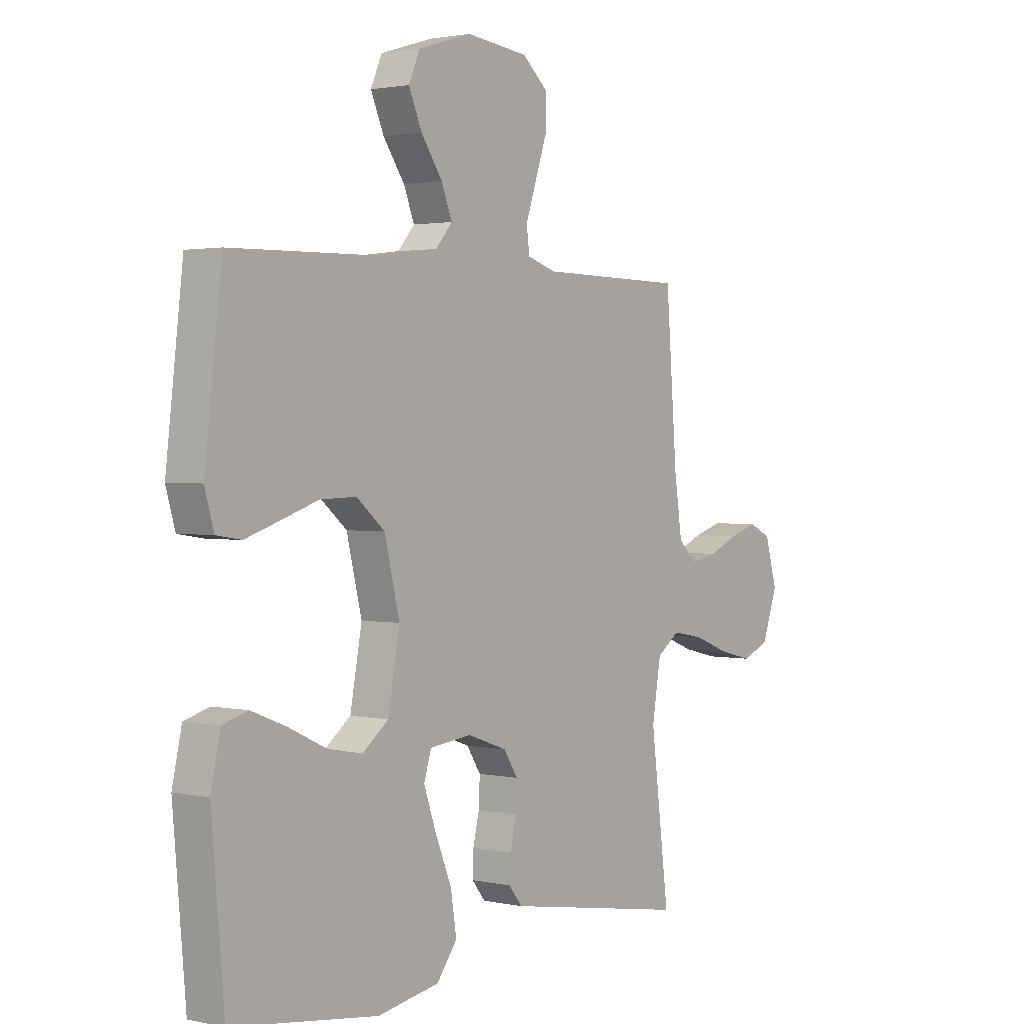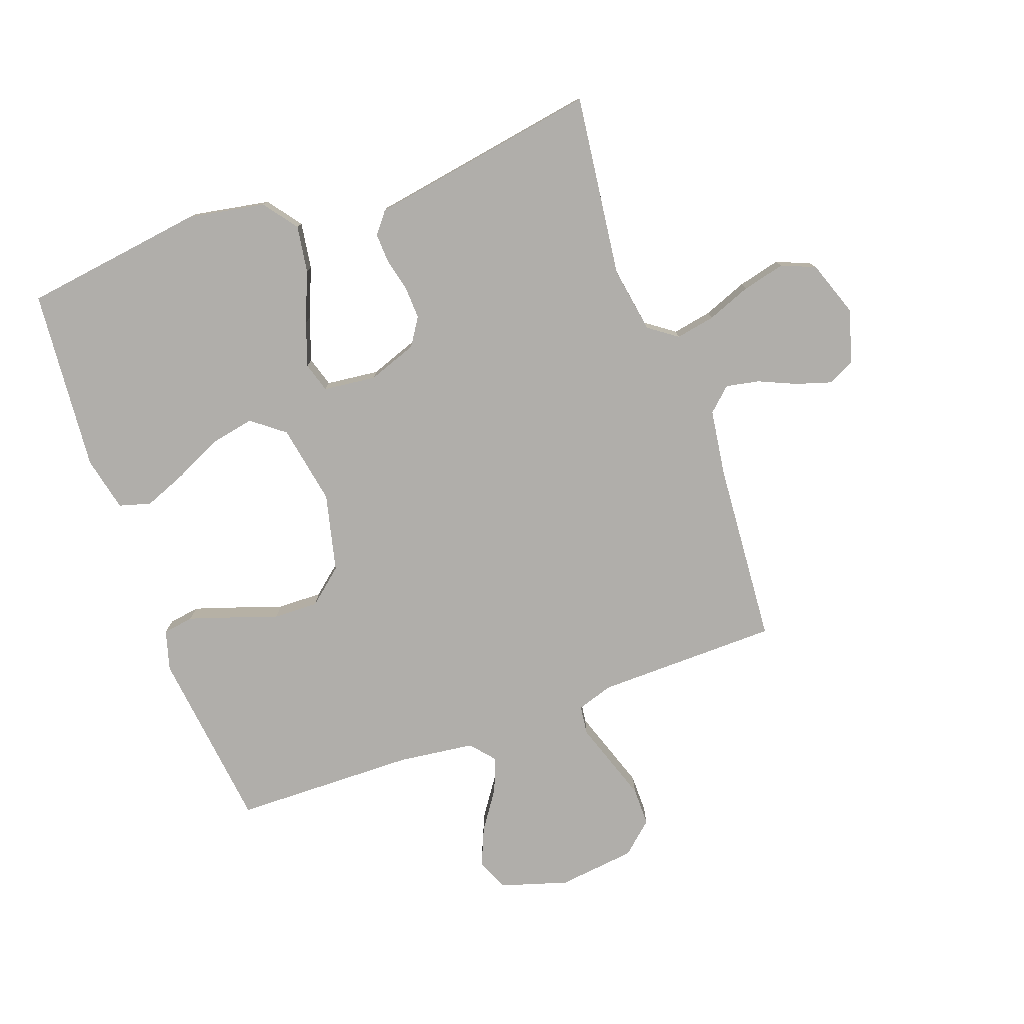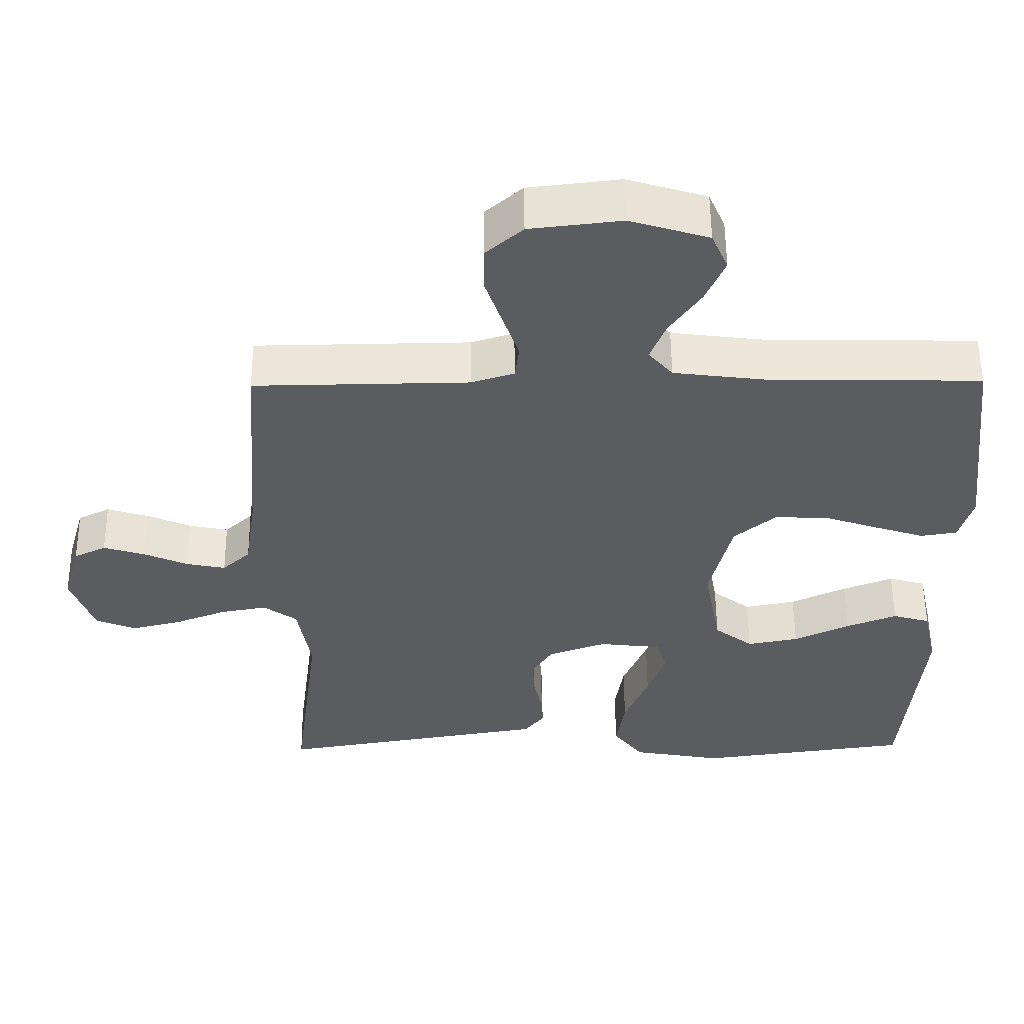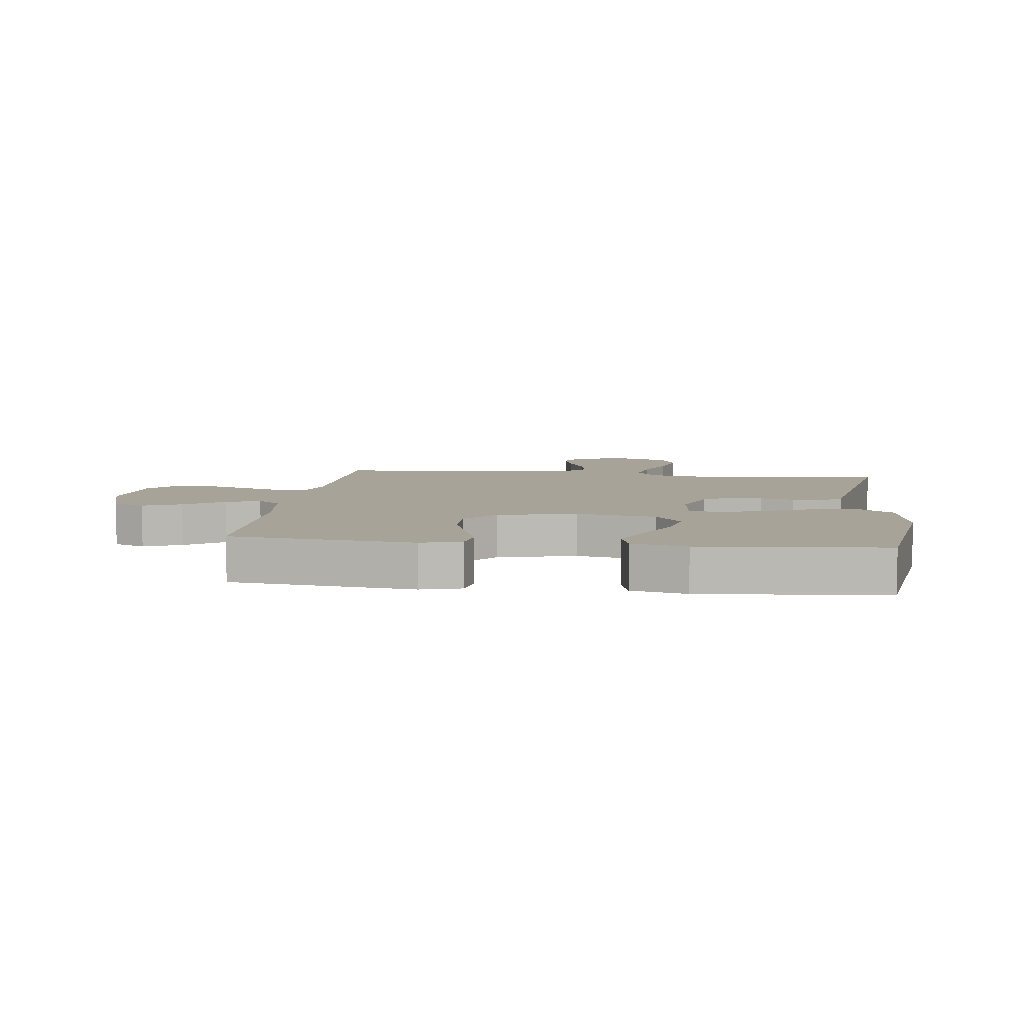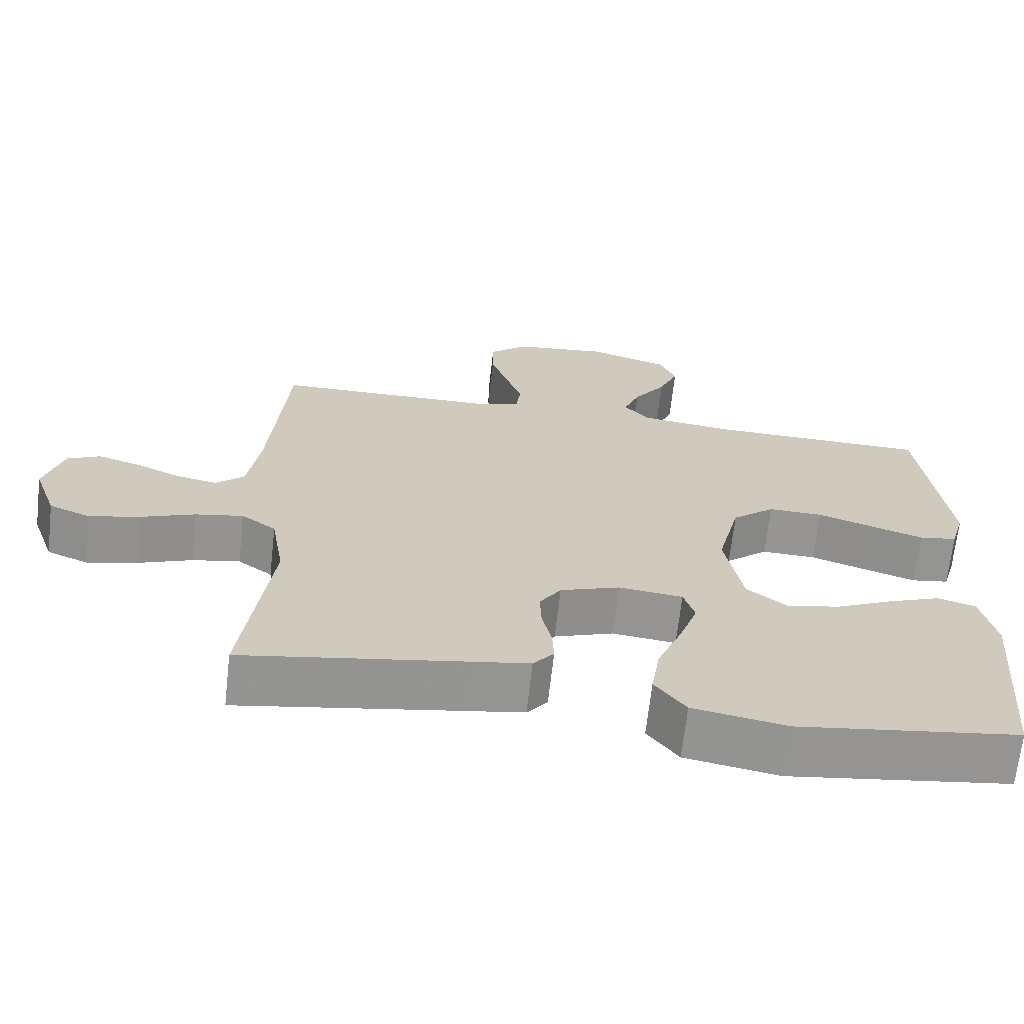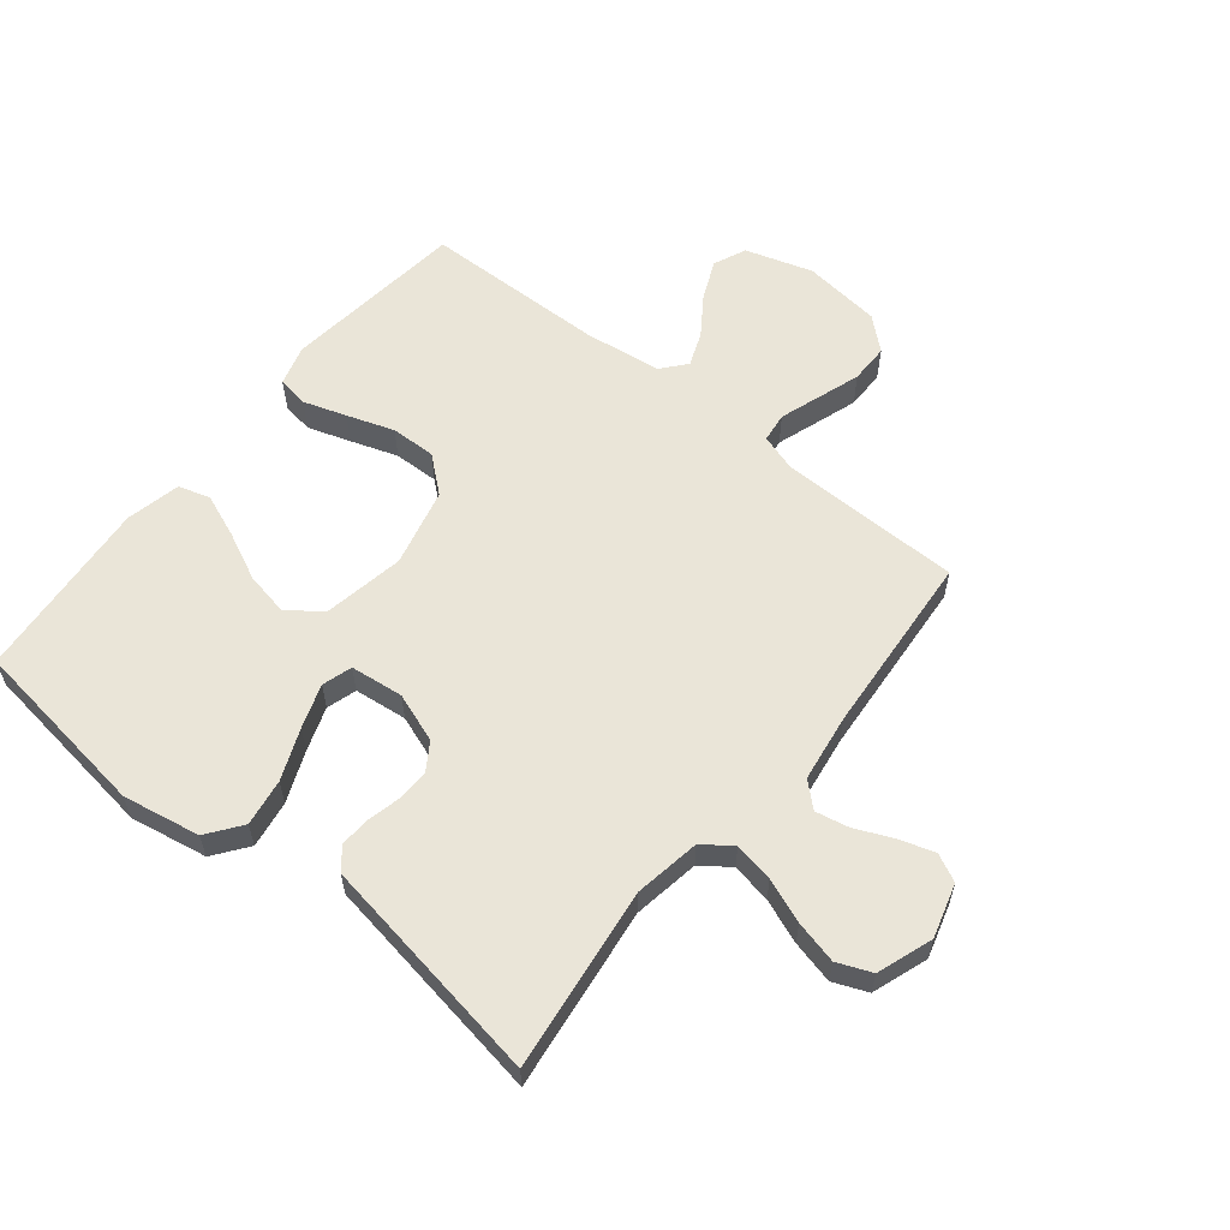
<metadata>
{"format":"obj","ext":"obj","renderer":"f3d","projection":"perspective","resolution":1024,"background":"white","views":[{"elev":1.9,"azim":128.0,"up":"+Z"},{"elev":-77.8,"azim":-160.1,"up":"+Y"},{"elev":55.0,"azim":-0.5,"up":"+Z"},{"elev":6.9,"azim":97.2,"up":"+Y"},{"elev":-67.6,"azim":-6.4,"up":"+Z"},{"elev":59.2,"azim":-141.2,"up":"+Y"}]}
</metadata>
<code>
v -0.5 0.07 0.5
v -0.2 0.07 0.504
v -0.14 0.07 0.523
v -0.134 0.07 0.571
v -0.156 0.07 0.636
v -0.18 0.07 0.707
v -0.18 0.07 0.771
v -0.128 0.07 0.817
v 0 0.07 0.832
v 0.11 0.07 0.798
v 0.133 0.07 0.745
v 0.106 0.07 0.682
v 0.062 0.07 0.618
v 0.04 0.07 0.562
v 0.074 0.07 0.522
v 0.2 0.07 0.506
v 0.5 0.07 0.5
v 0.535 0.07 0.2
v 0.516 0.07 0.134
v 0.465 0.07 0.126
v 0.395 0.07 0.149
v 0.318 0.07 0.175
v 0.244 0.07 0.177
v 0.186 0.07 0.128
v 0.155 0.07 0
v 0.179 0.07 -0.132
v 0.233 0.07 -0.174
v 0.305 0.07 -0.16
v 0.383 0.07 -0.123
v 0.454 0.07 -0.095
v 0.506 0.07 -0.11
v 0.526 0.07 -0.2
v 0.5 0.07 -0.5
v 0.2 0.07 -0.541
v 0.073 0.07 -0.518
v 0.031 0.07 -0.462
v 0.043 0.07 -0.385
v 0.077 0.07 -0.302
v 0.102 0.07 -0.23
v 0.087 0.07 -0.181
v 0 0.07 -0.171
v -0.081 0.07 -0.2
v -0.11 0.07 -0.245
v -0.108 0.07 -0.299
v -0.095 0.07 -0.354
v -0.093 0.07 -0.402
v -0.121 0.07 -0.437
v -0.2 0.07 -0.45
v -0.5 0.07 -0.5
v -0.462 0.07 -0.2
v -0.48 0.07 -0.091
v -0.527 0.07 -0.057
v -0.592 0.07 -0.069
v -0.664 0.07 -0.097
v -0.734 0.07 -0.114
v -0.79 0.07 -0.091
v -0.822 0.07 0
v -0.797 0.07 0.088
v -0.752 0.07 0.11
v -0.694 0.07 0.092
v -0.633 0.07 0.065
v -0.578 0.07 0.054
v -0.539 0.07 0.09
v -0.523 0.07 0.2
v -0.5 0 0.5
v -0.2 0 0.504
v -0.14 0 0.523
v -0.134 0 0.571
v -0.156 0 0.636
v -0.18 0 0.707
v -0.18 0 0.771
v -0.128 0 0.817
v 0 0 0.832
v 0.11 0 0.798
v 0.133 0 0.745
v 0.106 0 0.682
v 0.062 0 0.618
v 0.04 0 0.562
v 0.074 0 0.522
v 0.2 0 0.506
v 0.5 0 0.5
v 0.535 0 0.2
v 0.516 0 0.134
v 0.465 0 0.126
v 0.395 0 0.149
v 0.318 0 0.175
v 0.244 0 0.177
v 0.186 0 0.128
v 0.155 0 0
v 0.179 0 -0.132
v 0.233 0 -0.174
v 0.305 0 -0.16
v 0.383 0 -0.123
v 0.454 0 -0.095
v 0.506 0 -0.11
v 0.526 0 -0.2
v 0.5 0 -0.5
v 0.2 0 -0.541
v 0.073 0 -0.518
v 0.031 0 -0.462
v 0.043 0 -0.385
v 0.077 0 -0.302
v 0.102 0 -0.23
v 0.087 0 -0.181
v 0 0 -0.171
v -0.081 0 -0.2
v -0.11 0 -0.245
v -0.108 0 -0.299
v -0.095 0 -0.354
v -0.093 0 -0.402
v -0.121 0 -0.437
v -0.2 0 -0.45
v -0.5 0 -0.5
v -0.462 0 -0.2
v -0.48 0 -0.091
v -0.527 0 -0.057
v -0.592 0 -0.069
v -0.664 0 -0.097
v -0.734 0 -0.114
v -0.79 0 -0.091
v -0.822 0 0
v -0.797 0 0.088
v -0.752 0 0.11
v -0.694 0 0.092
v -0.633 0 0.065
v -0.578 0 0.054
v -0.539 0 0.09
v -0.523 0 0.2
f 59 60 61
f 58 59 61
f 57 58 61
f 56 57 61
f 55 56 61
f 54 55 61
f 53 54 61
f 52 53 61 62
f 51 52 62 63
f 48 49 50
f 48 50 51
f 47 48 51
f 46 47 51
f 45 46 51
f 44 45 51
f 51 63 64
f 44 51 64
f 43 44 64
f 36 37 38
f 35 36 38
f 34 35 38
f 33 34 38
f 32 33 38
f 31 32 38
f 30 31 38
f 29 30 38
f 28 29 38
f 27 28 38 39
f 26 27 39 40
f 20 21 22
f 19 20 22
f 18 19 22
f 17 18 22
f 16 17 22
f 15 16 22 23
f 14 15 23 24
f 11 12 13
f 10 11 13
f 9 10 13
f 8 9 13
f 7 8 13
f 6 7 13
f 5 6 13
f 4 5 13
f 3 4 13 14
f 14 24 25
f 3 14 25
f 2 3 25
f 64 1 2
f 43 64 2
f 42 43 2
f 41 42 2 25
f 25 26 40 41
f 125 124 123
f 125 123 122
f 125 122 121
f 125 121 120
f 125 120 119
f 125 119 118
f 125 118 117
f 126 125 117 116
f 127 126 116 115
f 114 113 112
f 115 114 112
f 115 112 111
f 115 111 110
f 115 110 109
f 115 109 108
f 128 127 115
f 128 115 108
f 128 108 107
f 102 101 100
f 102 100 99
f 102 99 98
f 102 98 97
f 102 97 96
f 102 96 95
f 102 95 94
f 102 94 93
f 102 93 92
f 103 102 92 91
f 104 103 91 90
f 86 85 84
f 86 84 83
f 86 83 82
f 86 82 81
f 86 81 80
f 87 86 80 79
f 88 87 79 78
f 77 76 75
f 77 75 74
f 77 74 73
f 77 73 72
f 77 72 71
f 77 71 70
f 77 70 69
f 77 69 68
f 78 77 68 67
f 89 88 78
f 89 78 67
f 89 67 66
f 66 65 128
f 66 128 107
f 66 107 106
f 89 66 106 105
f 105 104 90 89
f 1 65 66 2
f 2 66 67 3
f 3 67 68 4
f 4 68 69 5
f 5 69 70 6
f 6 70 71 7
f 7 71 72 8
f 8 72 73 9
f 9 73 74 10
f 10 74 75 11
f 11 75 76 12
f 12 76 77 13
f 13 77 78 14
f 14 78 79 15
f 15 79 80 16
f 16 80 81 17
f 17 81 82 18
f 18 82 83 19
f 19 83 84 20
f 20 84 85 21
f 21 85 86 22
f 22 86 87 23
f 23 87 88 24
f 24 88 89 25
f 25 89 90 26
f 26 90 91 27
f 27 91 92 28
f 28 92 93 29
f 29 93 94 30
f 30 94 95 31
f 31 95 96 32
f 32 96 97 33
f 33 97 98 34
f 34 98 99 35
f 35 99 100 36
f 36 100 101 37
f 37 101 102 38
f 38 102 103 39
f 39 103 104 40
f 40 104 105 41
f 41 105 106 42
f 42 106 107 43
f 43 107 108 44
f 44 108 109 45
f 45 109 110 46
f 46 110 111 47
f 47 111 112 48
f 48 112 113 49
f 49 113 114 50
f 50 114 115 51
f 51 115 116 52
f 52 116 117 53
f 53 117 118 54
f 54 118 119 55
f 55 119 120 56
f 56 120 121 57
f 57 121 122 58
f 58 122 123 59
f 59 123 124 60
f 60 124 125 61
f 61 125 126 62
f 62 126 127 63
f 63 127 128 64
f 64 128 65 1

</code>
